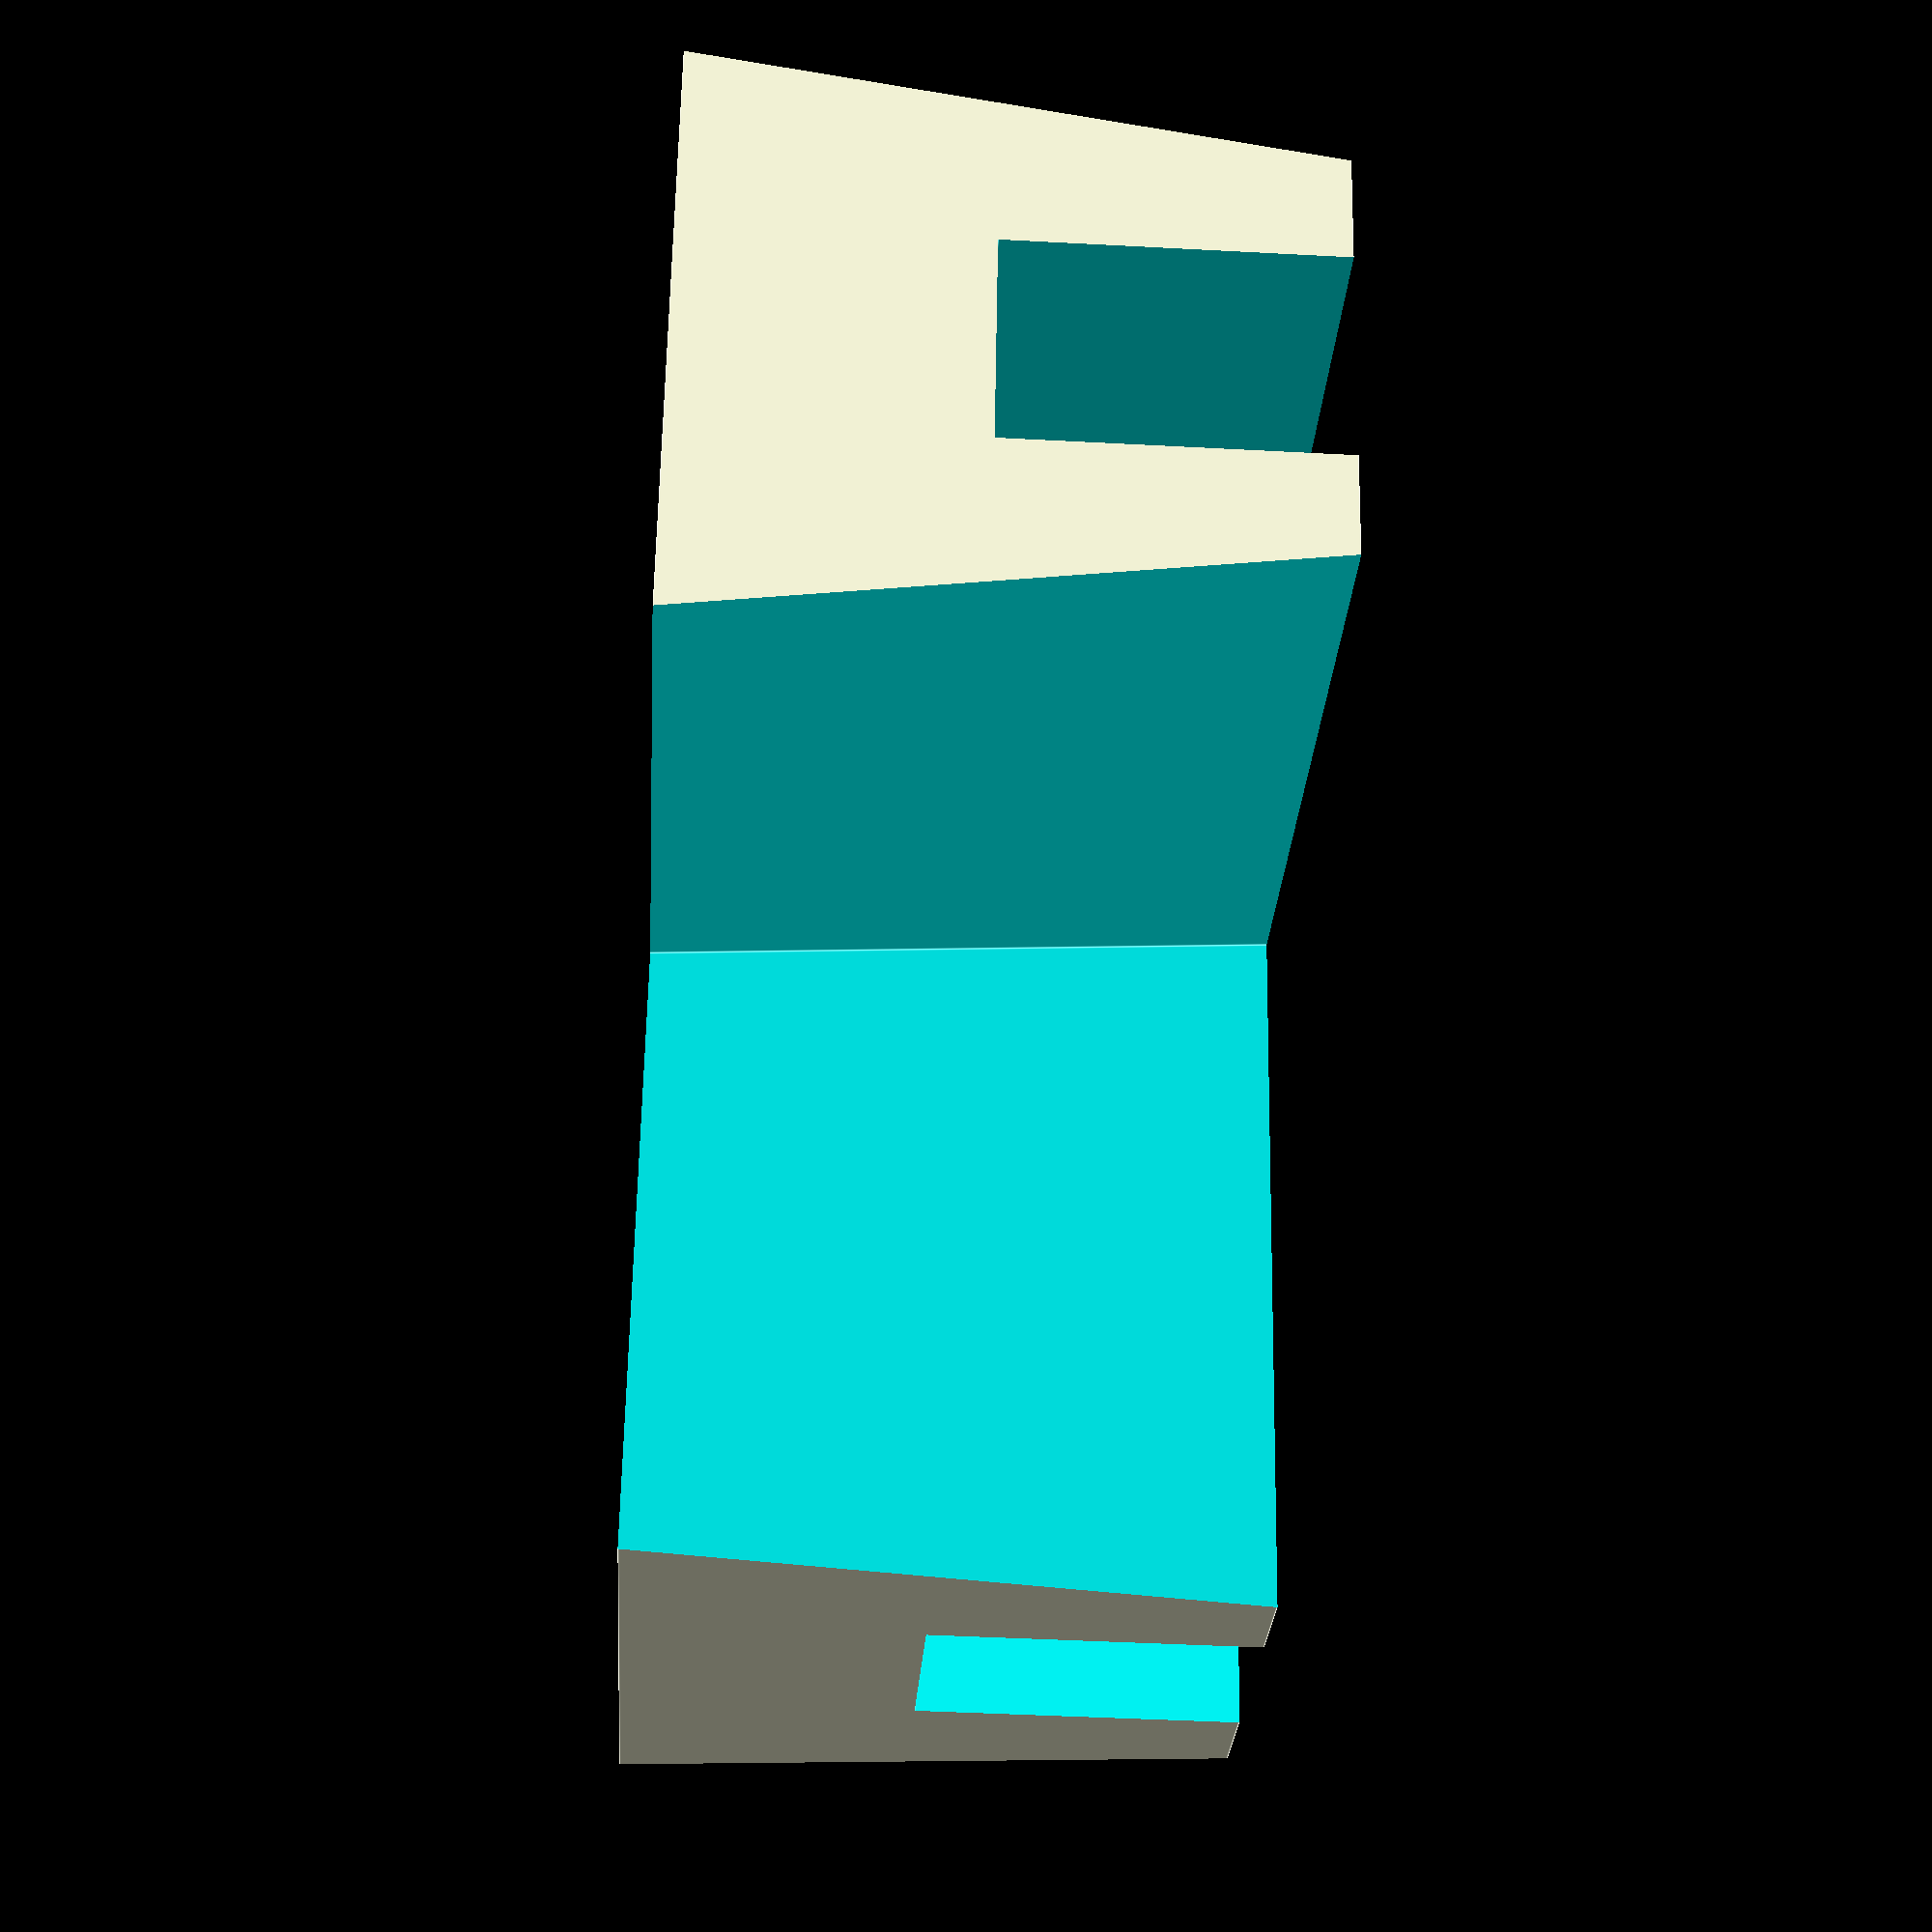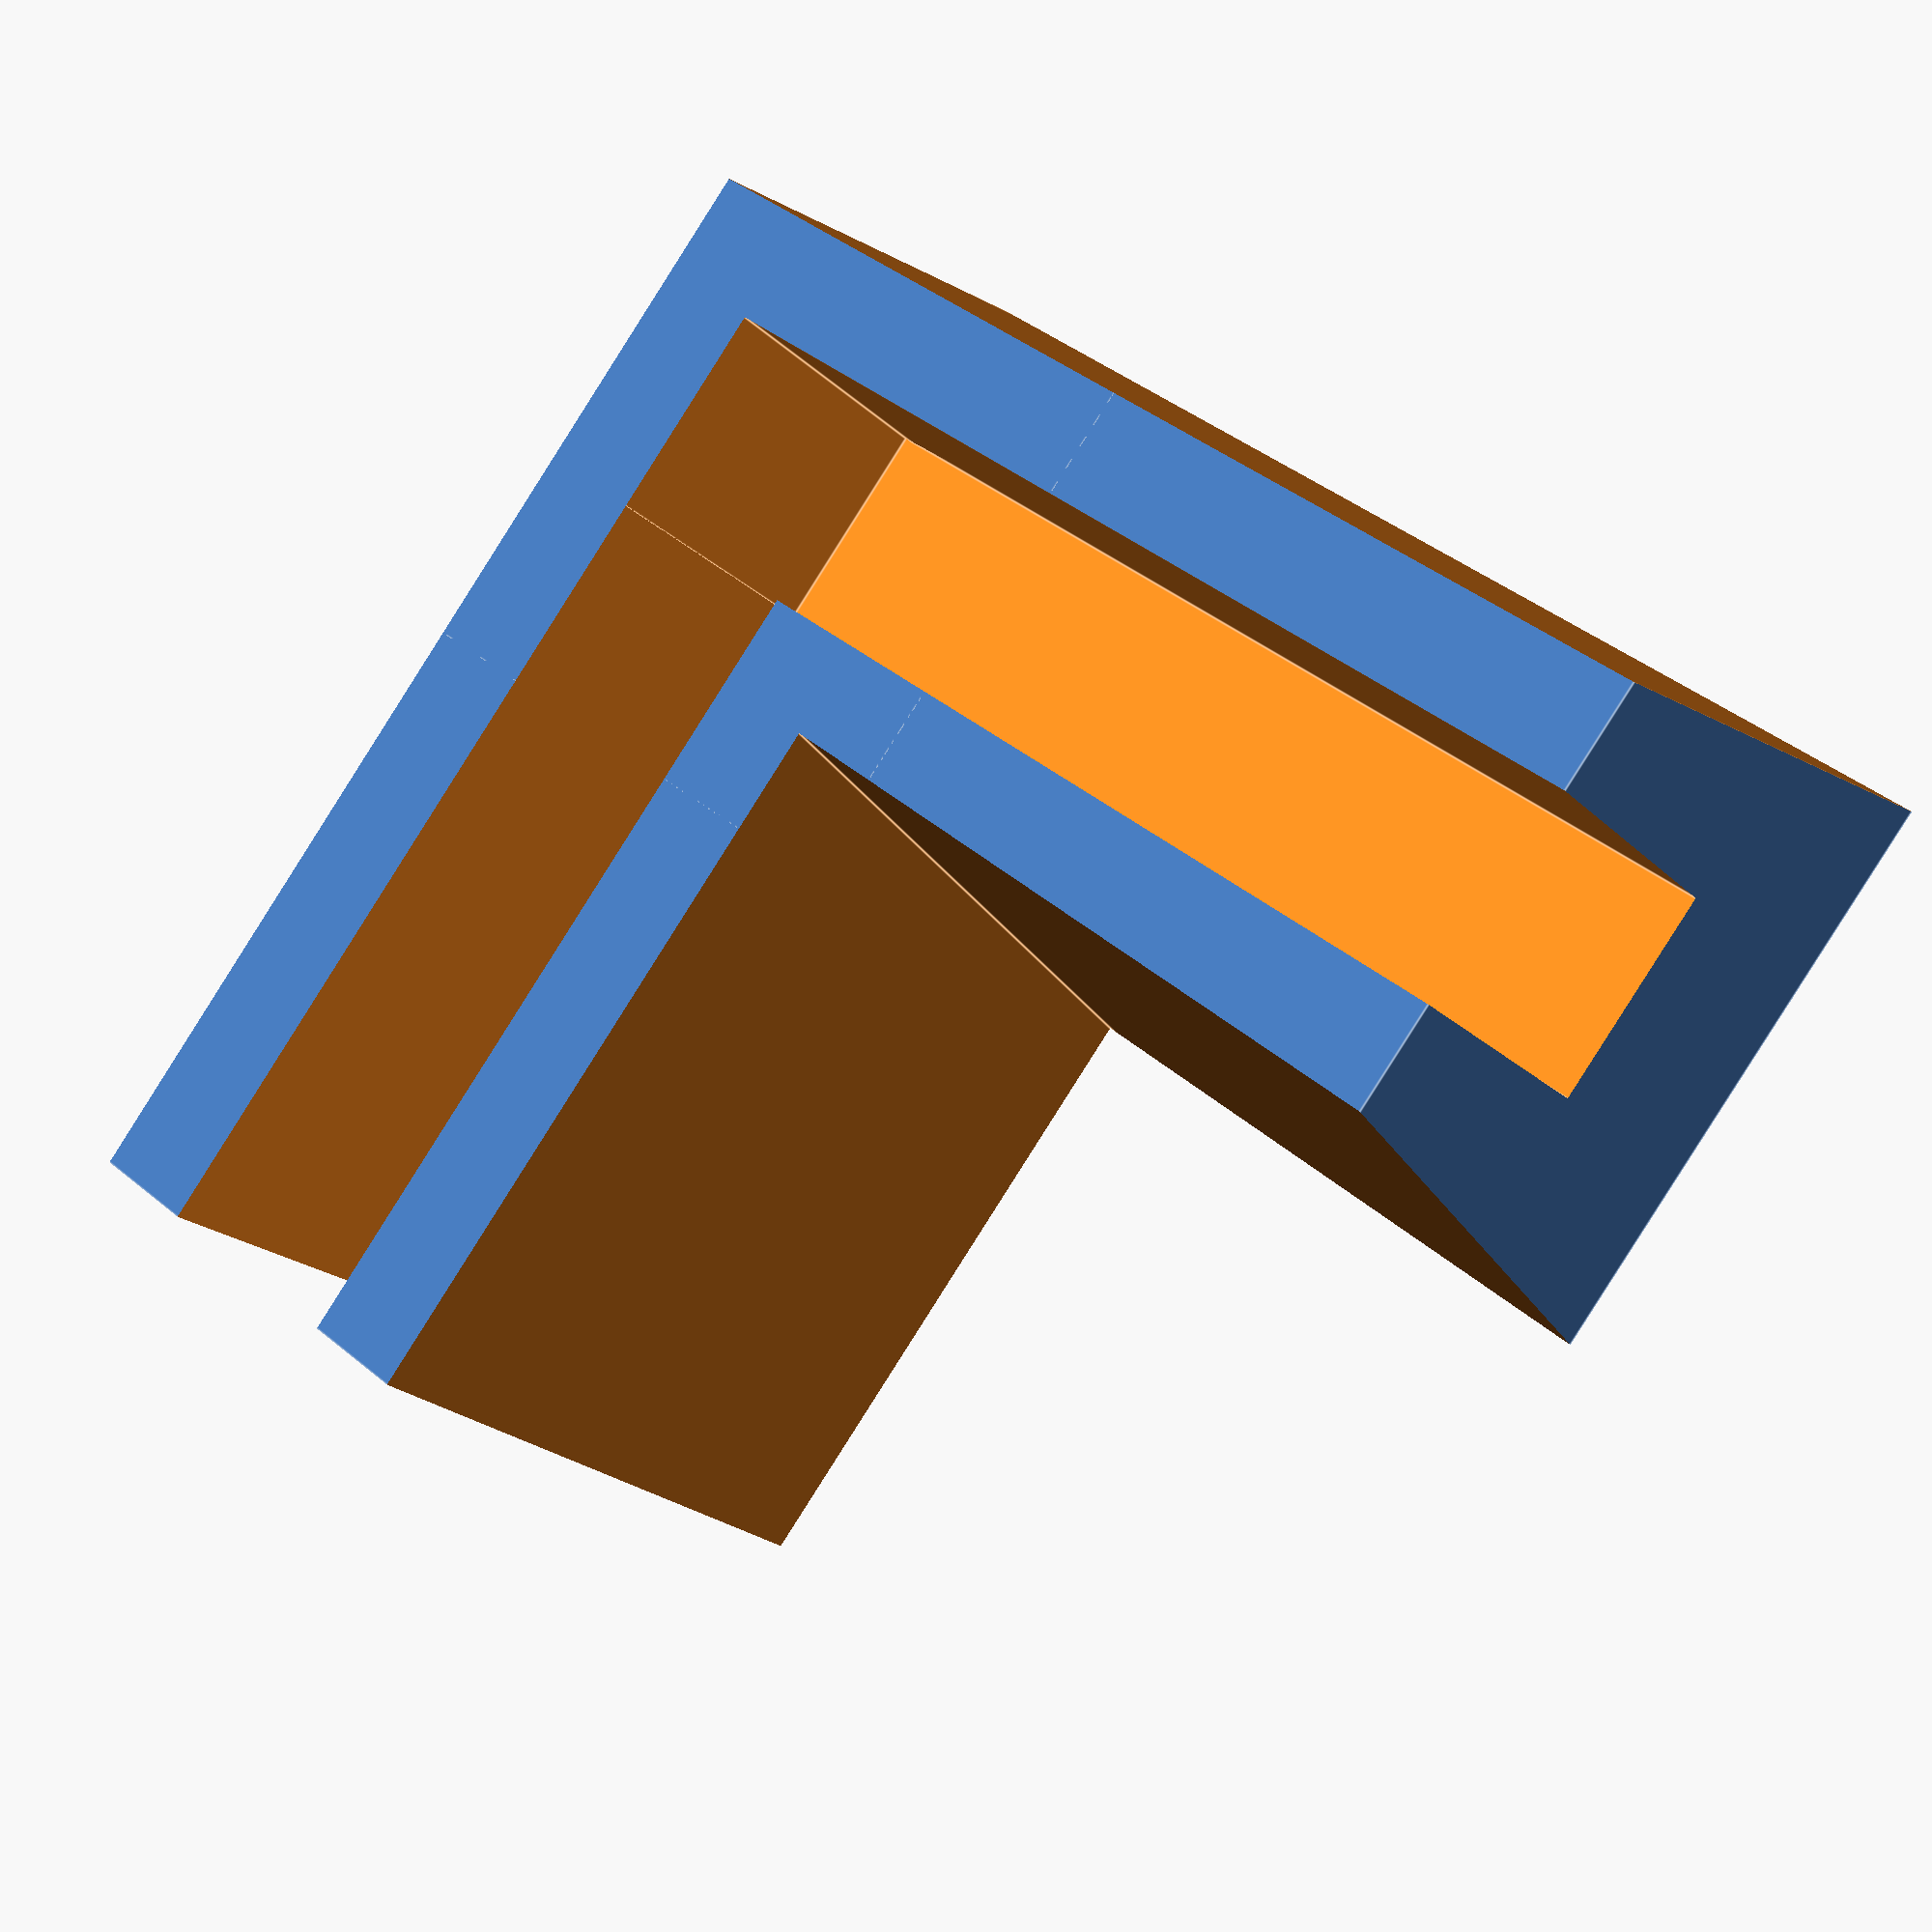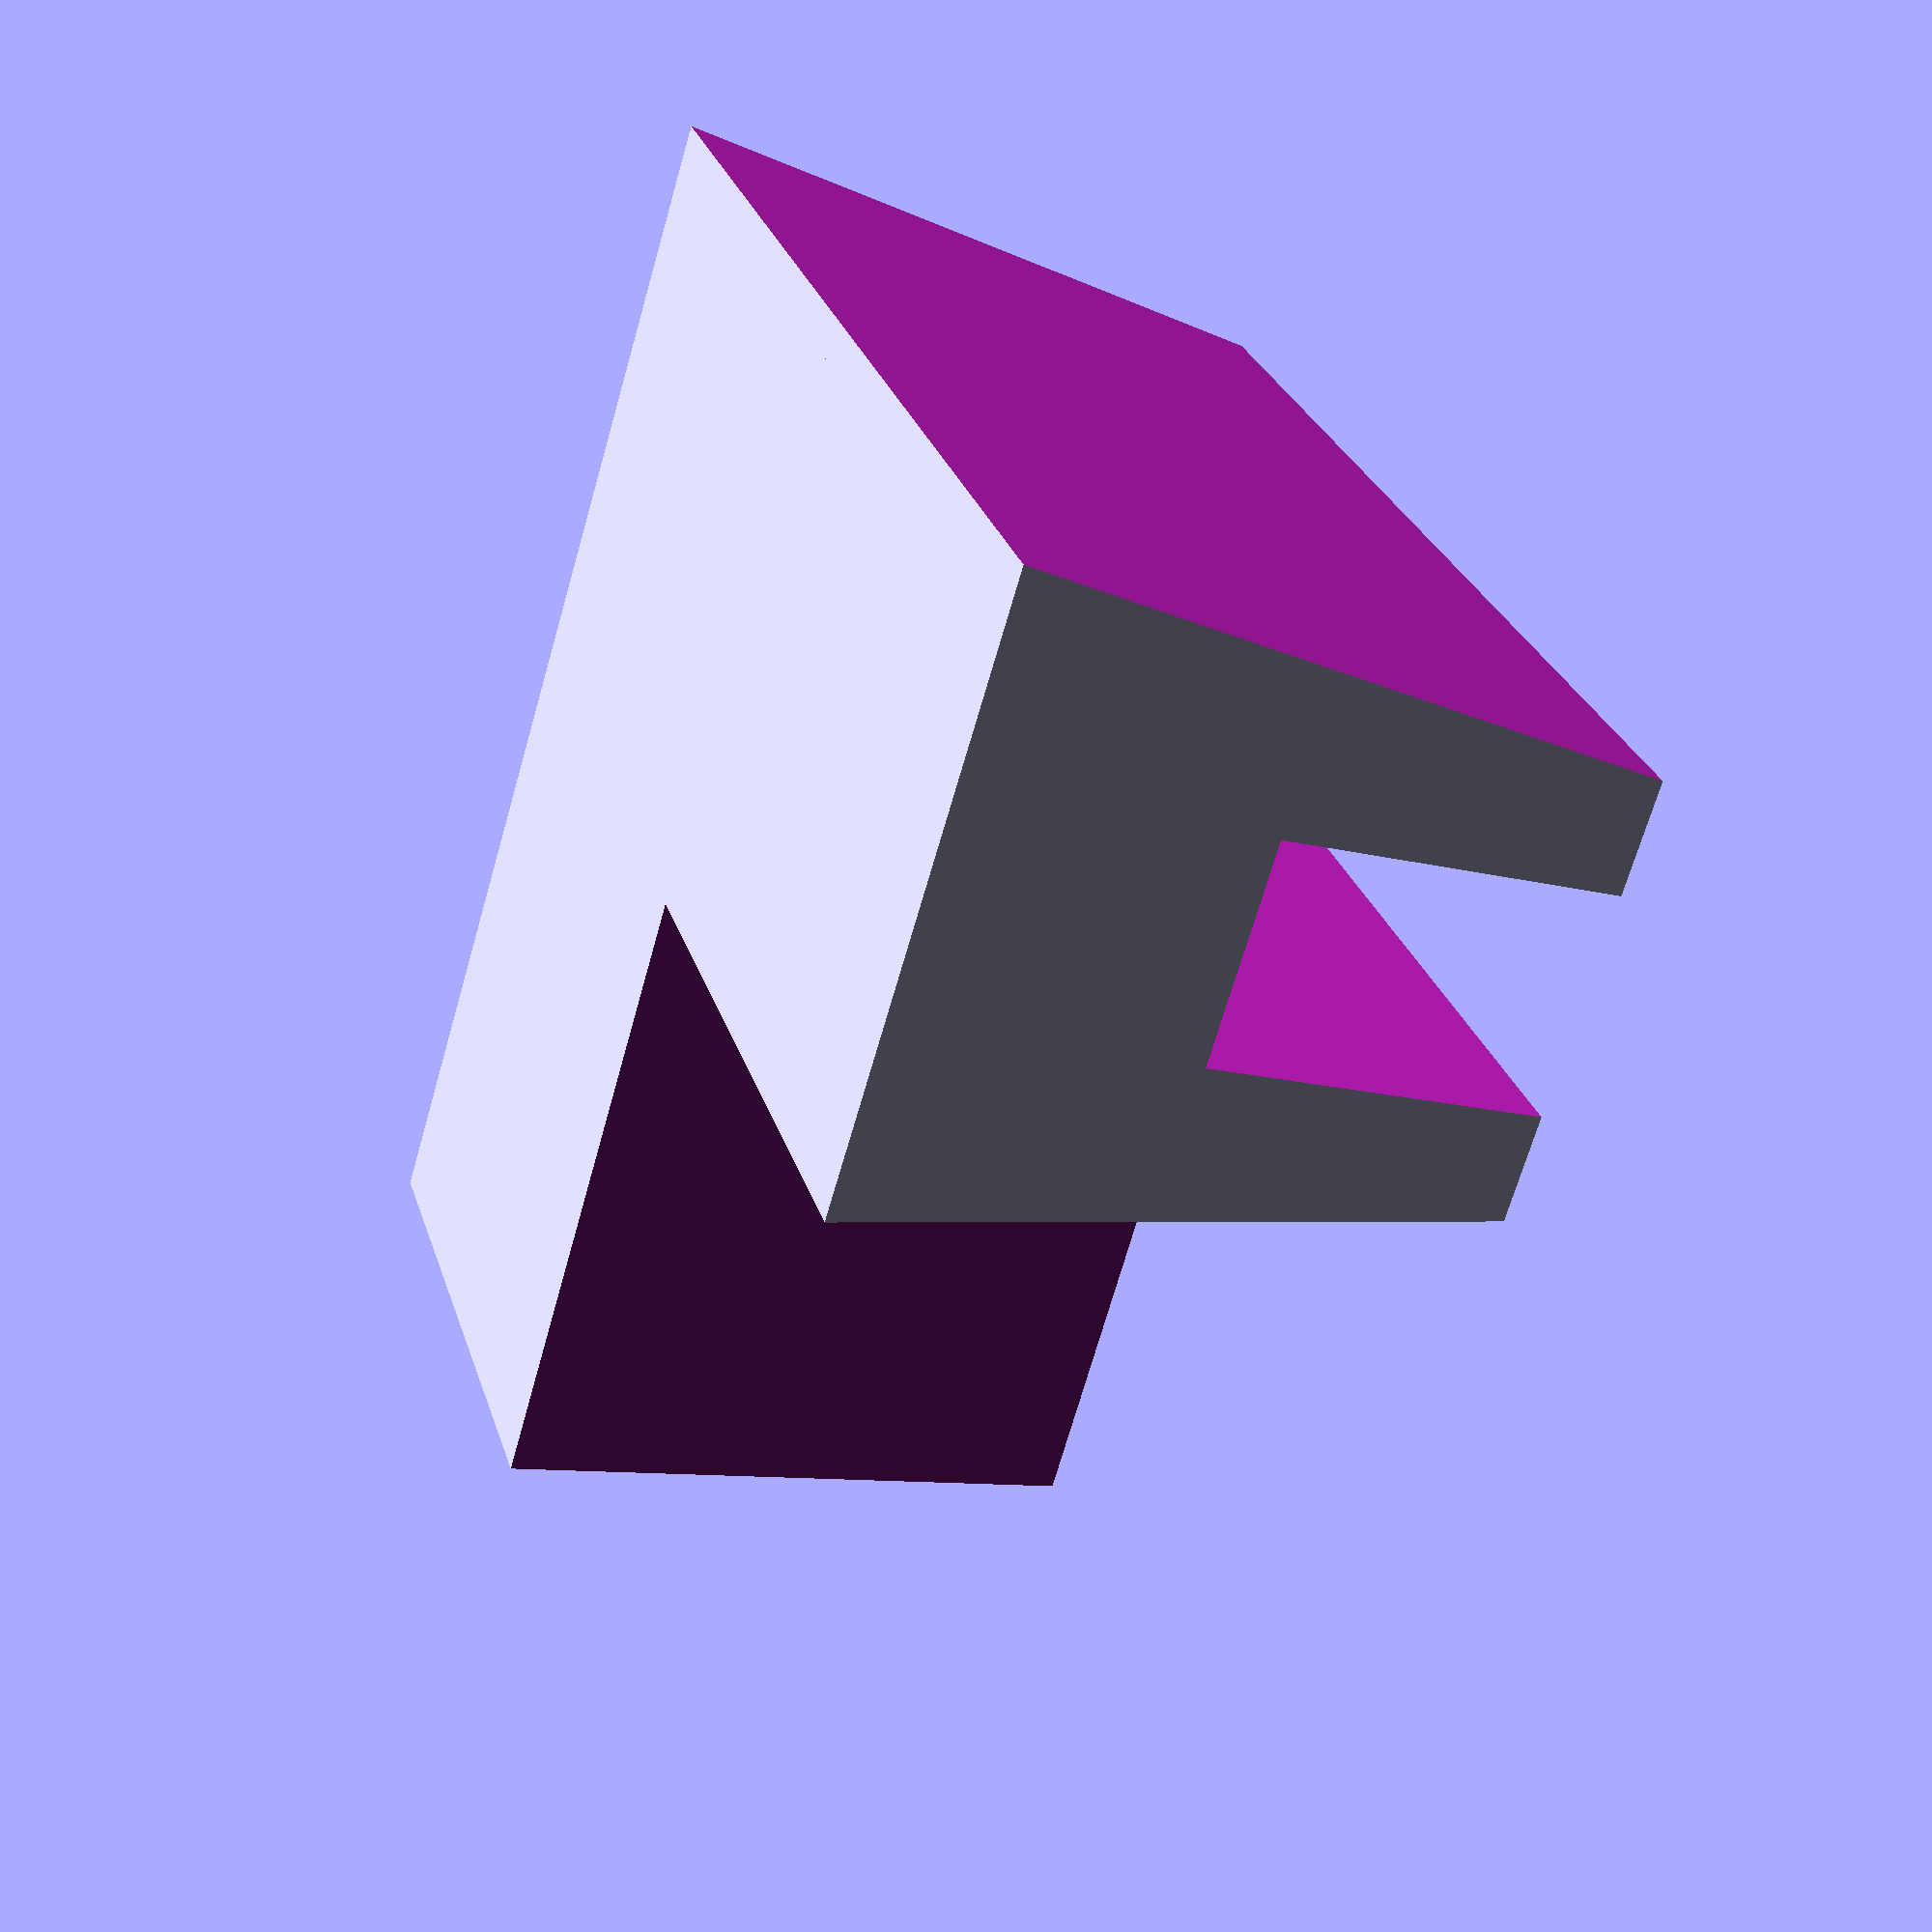
<openscad>
height=20;
width=20;
length=40;
bezel_angle=8;
h_bezel=1.5*height;
w_channel=7;

STRAIGHT_PIECE=1;
CORNER_PIECE=2;

piece=CORNER_PIECE;

if( piece == STRAIGHT_PIECE ) {
    straight_support();
}
if( piece == CORNER_PIECE ) {
    corner_support();
}

module straight_support() {
    difference() {
        block();
        channel();
        outer_bezel();
        rotate(a=[0,0,180]) outer_bezel();
    }
}

module corner_support() {
    channel_offset=width/2+w_channel;
    difference() {
        union() {
            translate([0,width/2,0]) block();    
            rotate([0,0,90]) translate([0,width/2,0]) block();    
        }

        // channel
        translate([0,channel_offset,0]) channel();
        rotate([0,0,90]) translate([0,channel_offset,0]) channel();

        // outside bezel
        translate([0,width/2,0]) outer_bezel();
        rotate([0,0,-90]) translate([0,-width/2,0]) outer_bezel();

        // inside bezel
        translate([-(h_bezel+width/2),width/2,0]) rotate([bezel_angle,bezel_angle,0]) cube( [h_bezel,h_bezel,h_bezel], center=false );
    }
}

module block() {
    translate([0,0,height/2]) cube( [width,length,height], center=true );    
}

module channel() {
     translate([0,0,0.75*height]) cube( [ w_channel,length+1,height/2+1], center=true );
}

module outer_bezel() {
    bezel_offset=(width+w_channel)/2;
    translate([bezel_offset,0,height/2])  rotate([0,-bezel_angle,0]) cube( [width/2,length+1,h_bezel], center=true );
}

</openscad>
<views>
elev=223.9 azim=74.2 roll=273.6 proj=p view=edges
elev=197.9 azim=37.4 roll=151.9 proj=p view=edges
elev=21.5 azim=224.0 roll=247.6 proj=p view=solid
</views>
